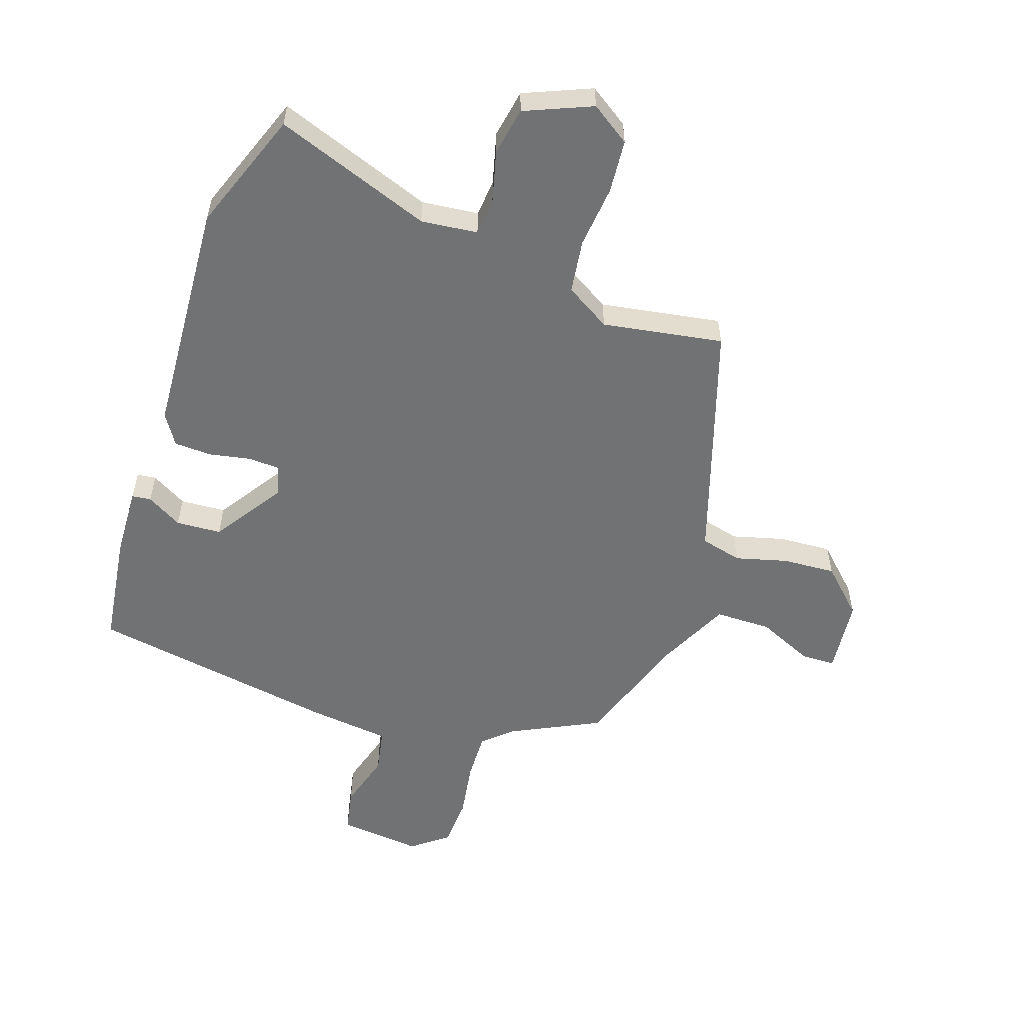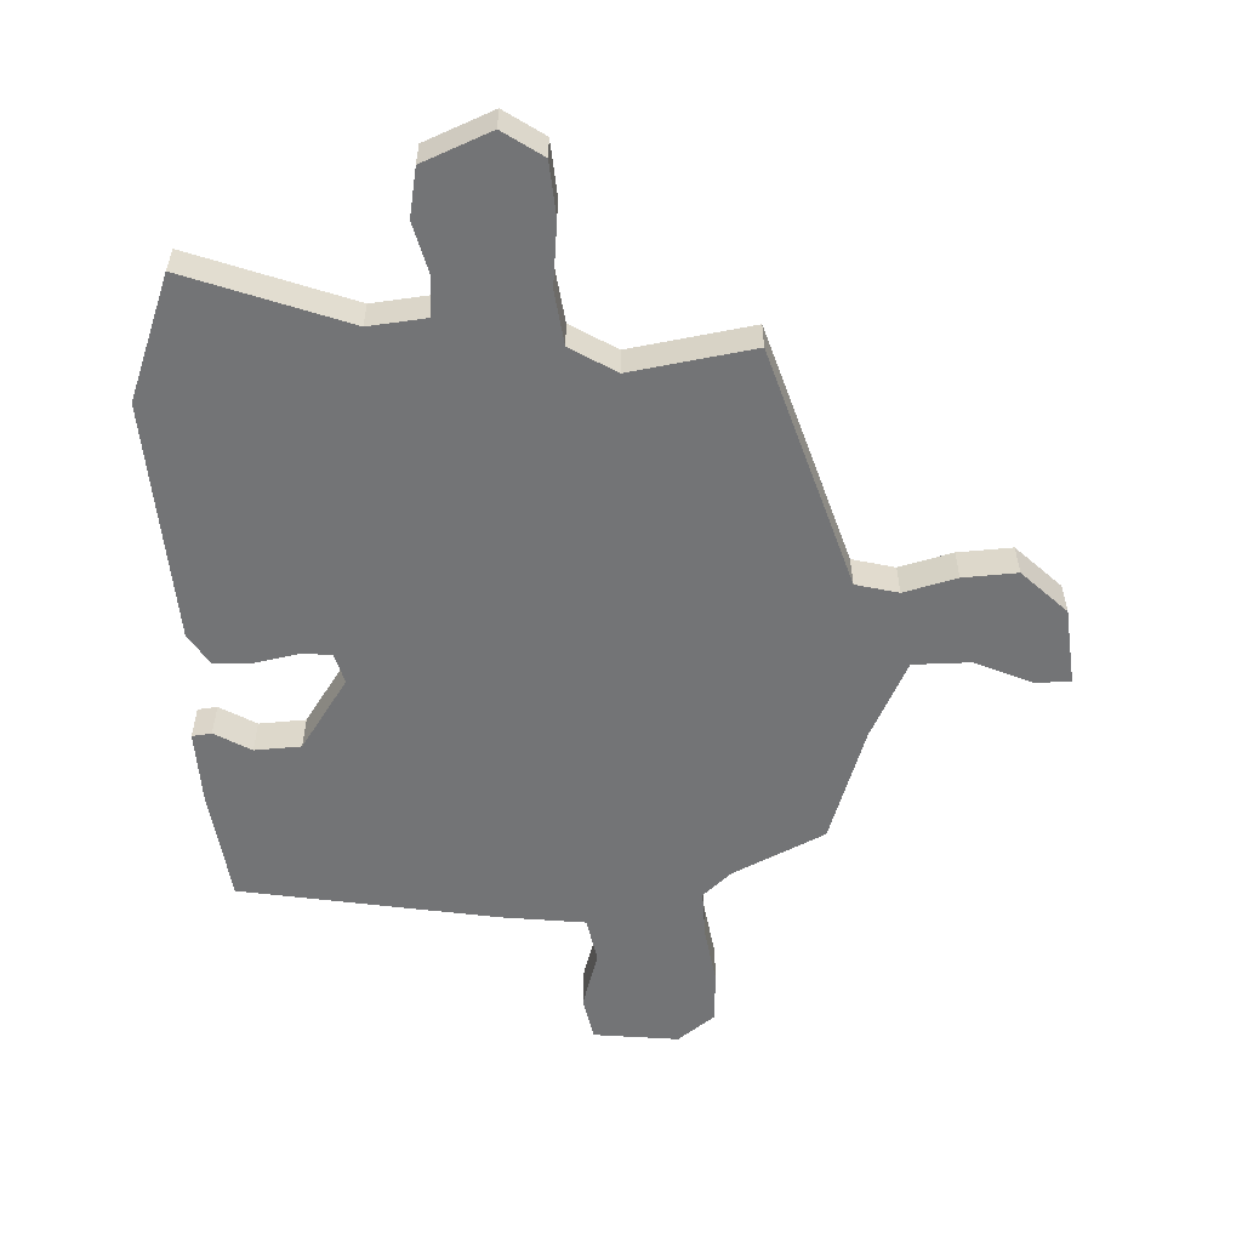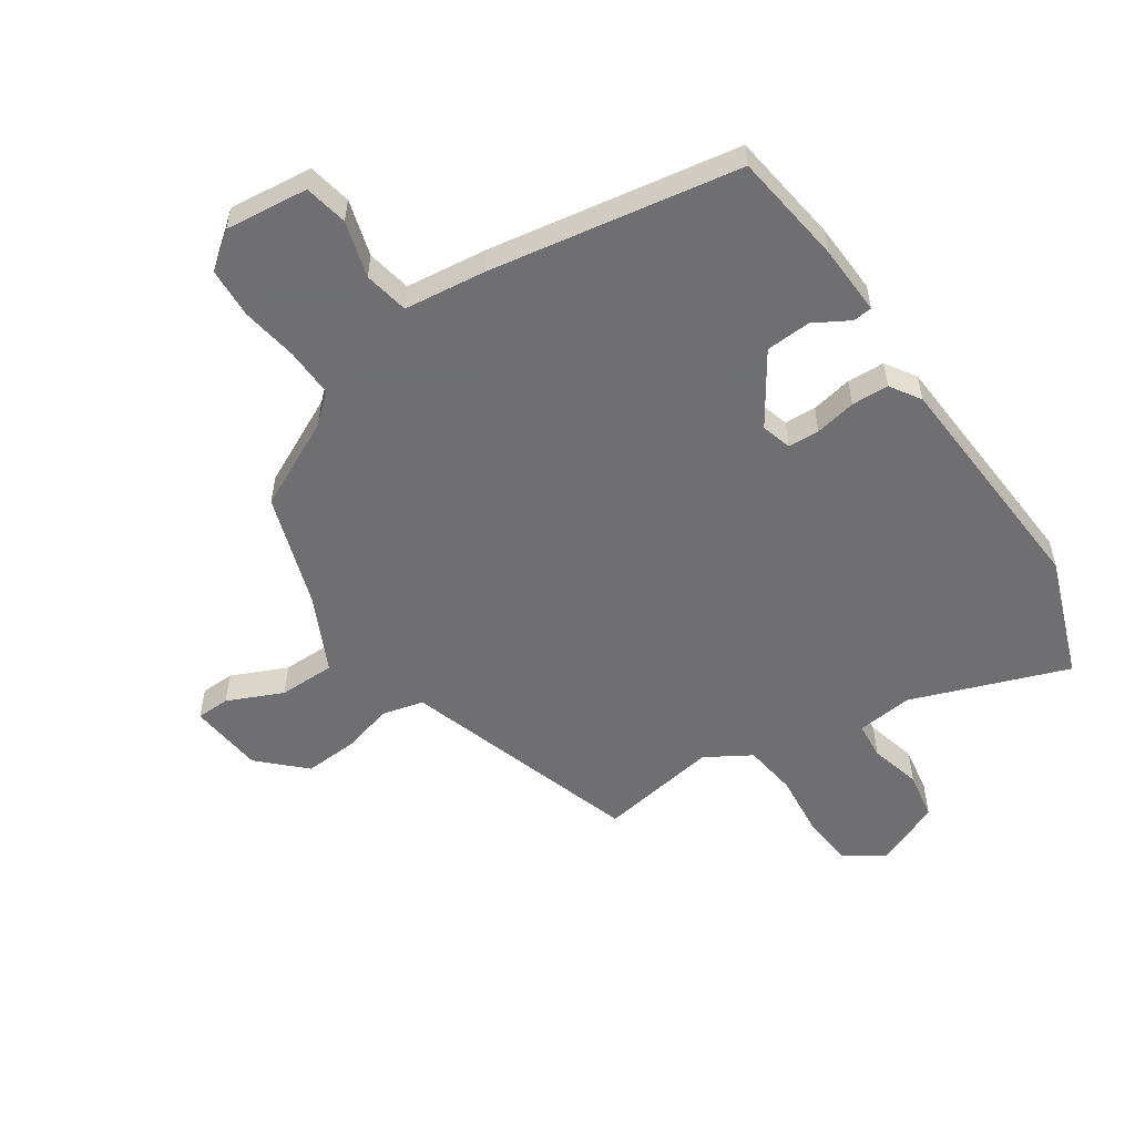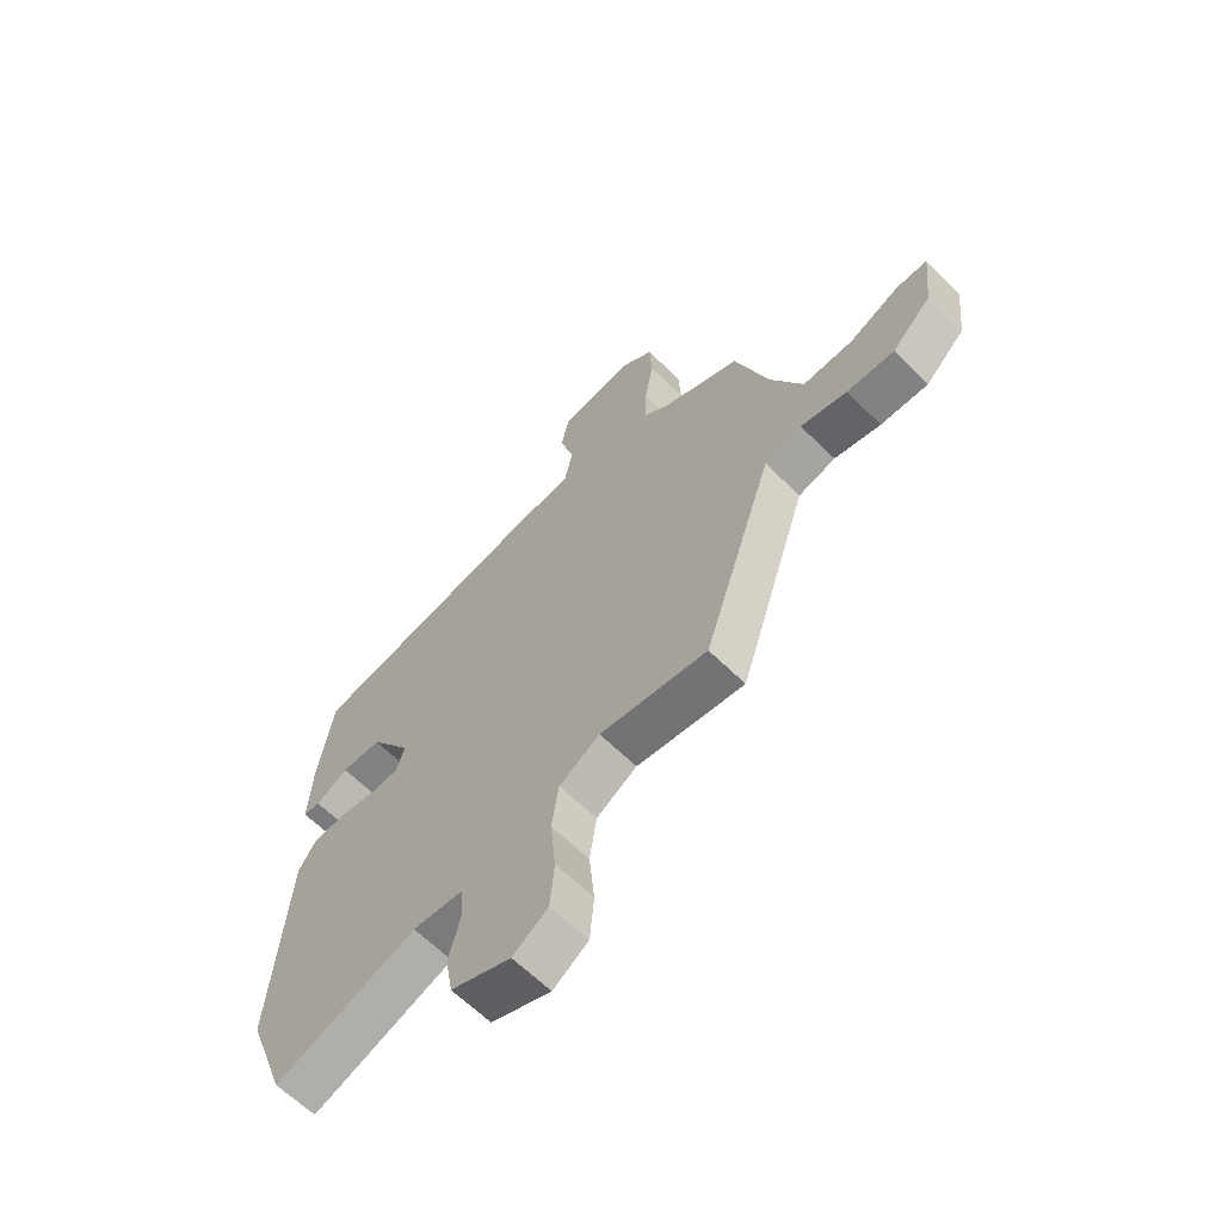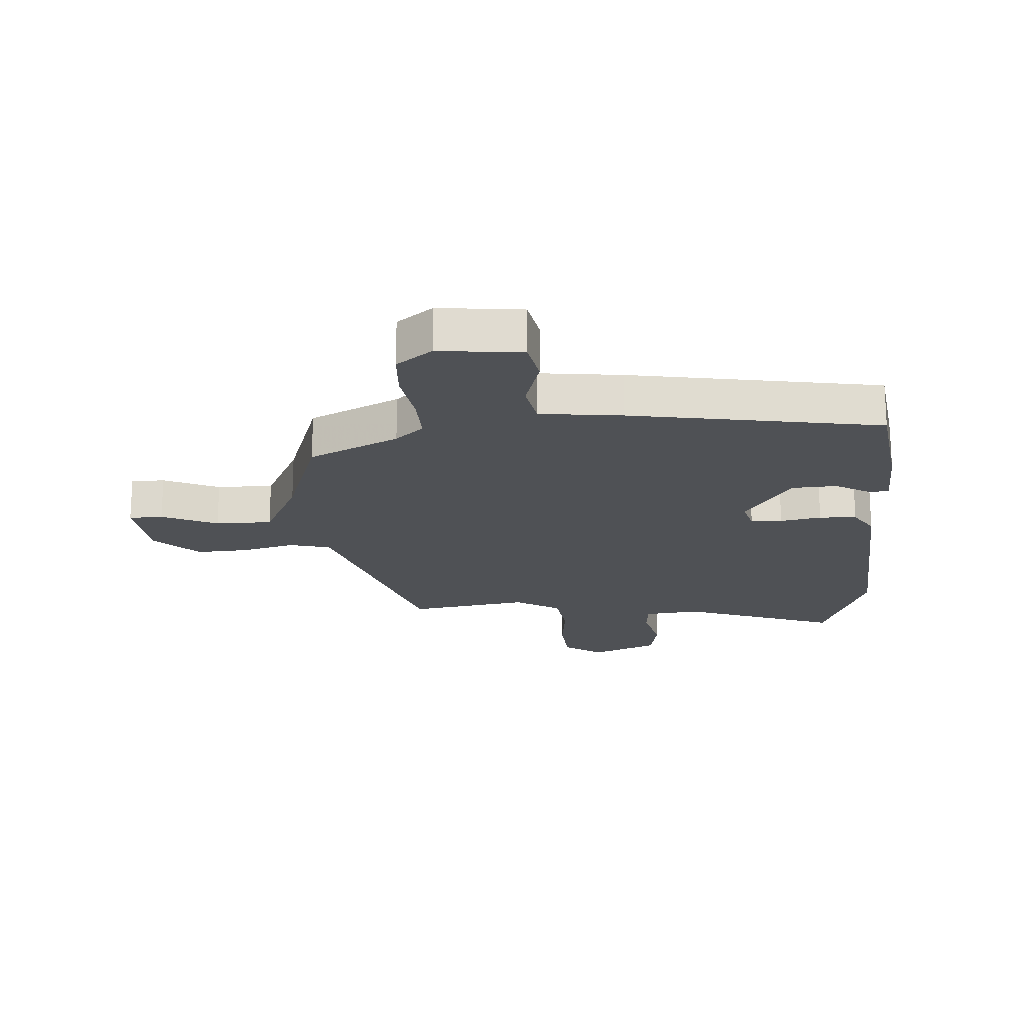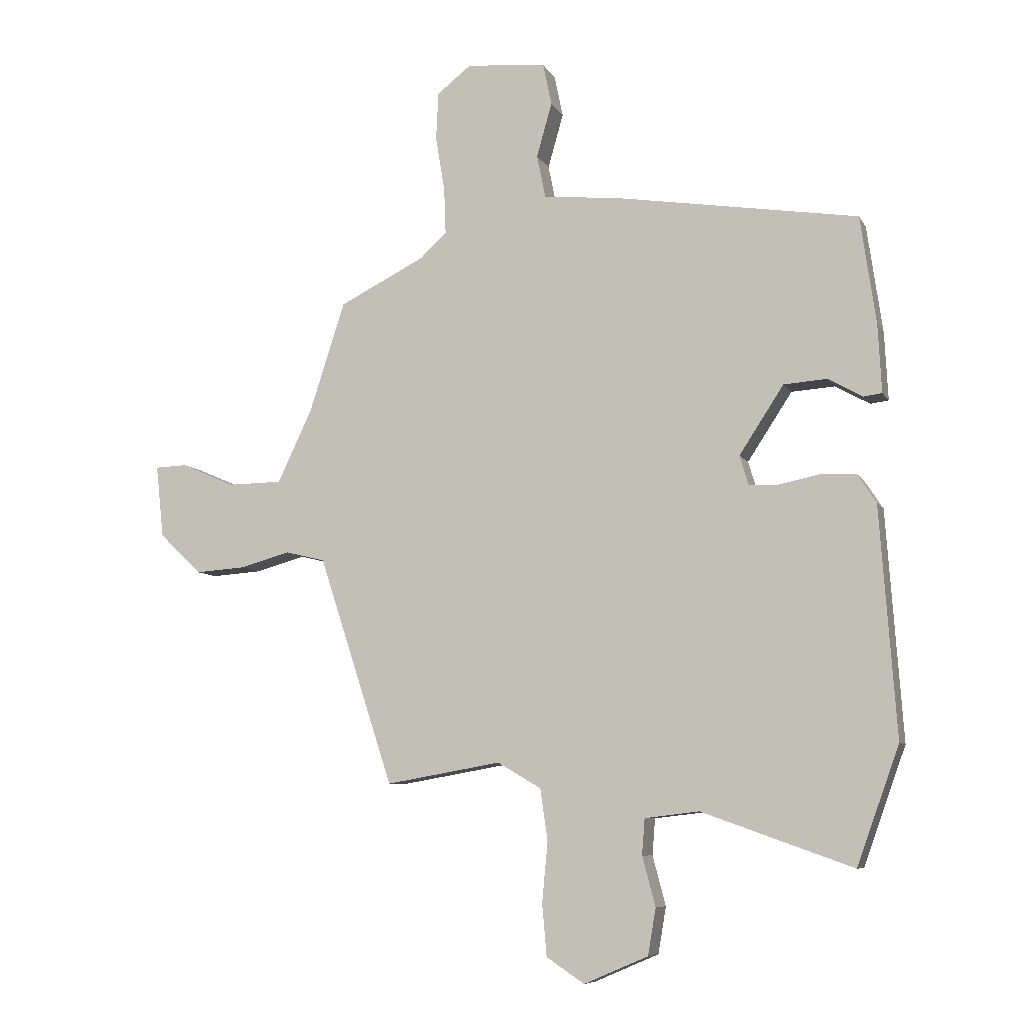
<metadata>
{"format":"obj","ext":"obj","renderer":"f3d","projection":"perspective","resolution":1024,"background":"white","views":[{"elev":-55.5,"azim":160.9,"up":"+Y"},{"elev":-56.2,"azim":-178.2,"up":"+Y"},{"elev":-54.7,"azim":33.5,"up":"+Y"},{"elev":-63.8,"azim":-134.7,"up":"+Z"},{"elev":-19.6,"azim":3.4,"up":"+Y"},{"elev":-7.9,"azim":18.0,"up":"+Z"}]}
</metadata>
<code>
v 0.525 0.07 -0.431
v 0.451 0.07 -0.636
v 0.187 0.07 -0.542
v 0.092 0.07 -0.553
v 0.087 0.07 -0.616
v 0.11 0.07 -0.702
v 0.096 0.07 -0.783
v -0.016 0.07 -0.831
v -0.082 0.07 -0.787
v -0.09 0.07 -0.697
v -0.08 0.07 -0.592
v -0.093 0.07 -0.502
v -0.169 0.07 -0.457
v -0.371 0.07 -0.492
v -0.464 0.07 -0.208
v -0.502 0.07 -0.092
v -0.572 0.07 -0.075
v -0.659 0.07 -0.099
v -0.748 0.07 -0.105
v -0.822 0.07 -0.034
v -0.836 0.07 0.093
v -0.779 0.07 0.095
v -0.685 0.07 0.054
v -0.59 0.07 0.055
v -0.529 0.07 0.184
v -0.467 0.07 0.376
v -0.317 0.07 0.451
v -0.27 0.07 0.494
v -0.273 0.07 0.575
v -0.289 0.07 0.671
v -0.285 0.07 0.755
v -0.225 0.07 0.802
v -0.085 0.07 0.788
v -0.07 0.07 0.715
v -0.097 0.07 0.62
v -0.082 0.07 0.545
v 0.056 0.07 0.53
v 0.477 0.07 0.462
v 0.504 0.07 0.273
v 0.51 0.07 0.154
v 0.478 0.07 0.15
v 0.418 0.07 0.184
v 0.342 0.07 0.179
v 0.264 0.07 0.06
v 0.279 0.07 0.009
v 0.332 0.07 0.007
v 0.401 0.07 0.021
v 0.464 0.07 0.019
v 0.497 0.07 -0.032
v 0.525 0 -0.431
v 0.451 0 -0.636
v 0.187 0 -0.542
v 0.092 0 -0.553
v 0.087 0 -0.616
v 0.11 0 -0.702
v 0.096 0 -0.783
v -0.016 0 -0.831
v -0.082 0 -0.787
v -0.09 0 -0.697
v -0.08 0 -0.592
v -0.093 0 -0.502
v -0.169 0 -0.457
v -0.371 0 -0.492
v -0.464 0 -0.208
v -0.502 0 -0.092
v -0.572 0 -0.075
v -0.659 0 -0.099
v -0.748 0 -0.105
v -0.822 0 -0.034
v -0.836 0 0.093
v -0.779 0 0.095
v -0.685 0 0.054
v -0.59 0 0.055
v -0.529 0 0.184
v -0.467 0 0.376
v -0.317 0 0.451
v -0.27 0 0.494
v -0.273 0 0.575
v -0.289 0 0.671
v -0.285 0 0.755
v -0.225 0 0.802
v -0.085 0 0.788
v -0.07 0 0.715
v -0.097 0 0.62
v -0.082 0 0.545
v 0.056 0 0.53
v 0.477 0 0.462
v 0.504 0 0.273
v 0.51 0 0.154
v 0.478 0 0.15
v 0.418 0 0.184
v 0.342 0 0.179
v 0.264 0 0.06
v 0.279 0 0.009
v 0.332 0 0.007
v 0.401 0 0.021
v 0.464 0 0.019
v 0.497 0 -0.032
f 46 47 48 49
f 45 46 49 1
f 39 40 41 42
f 39 42 43
f 36 37 38 39
f 36 39 43
f 32 33 34 35
f 32 35 36
f 29 30 31 32
f 28 29 32 36
f 27 28 36 43
f 25 26 27 43
f 20 21 22 23
f 20 23 24
f 17 18 19 20
f 17 20 24
f 16 17 24 25
f 13 14 15
f 12 13 15 16
f 8 9 10 11
f 8 11 12
f 5 6 7 8
f 4 5 8 12
f 3 4 12 16
f 45 1 2 3
f 44 45 3 16
f 16 25 43 44
f 98 97 96 95
f 50 98 95 94
f 91 90 89 88
f 92 91 88
f 88 87 86 85
f 92 88 85
f 84 83 82 81
f 85 84 81
f 81 80 79 78
f 85 81 78 77
f 92 85 77 76
f 92 76 75 74
f 72 71 70 69
f 73 72 69
f 69 68 67 66
f 73 69 66
f 74 73 66 65
f 64 63 62
f 65 64 62 61
f 60 59 58 57
f 61 60 57
f 57 56 55 54
f 61 57 54 53
f 65 61 53 52
f 52 51 50 94
f 65 52 94 93
f 93 92 74 65
f 1 50 51 2
f 2 51 52 3
f 3 52 53 4
f 4 53 54 5
f 5 54 55 6
f 6 55 56 7
f 7 56 57 8
f 8 57 58 9
f 9 58 59 10
f 10 59 60 11
f 11 60 61 12
f 12 61 62 13
f 13 62 63 14
f 14 63 64 15
f 15 64 65 16
f 16 65 66 17
f 17 66 67 18
f 18 67 68 19
f 19 68 69 20
f 20 69 70 21
f 21 70 71 22
f 22 71 72 23
f 23 72 73 24
f 24 73 74 25
f 25 74 75 26
f 26 75 76 27
f 27 76 77 28
f 28 77 78 29
f 29 78 79 30
f 30 79 80 31
f 31 80 81 32
f 32 81 82 33
f 33 82 83 34
f 34 83 84 35
f 35 84 85 36
f 36 85 86 37
f 37 86 87 38
f 38 87 88 39
f 39 88 89 40
f 40 89 90 41
f 41 90 91 42
f 42 91 92 43
f 43 92 93 44
f 44 93 94 45
f 45 94 95 46
f 46 95 96 47
f 47 96 97 48
f 48 97 98 49
f 49 98 50 1

</code>
